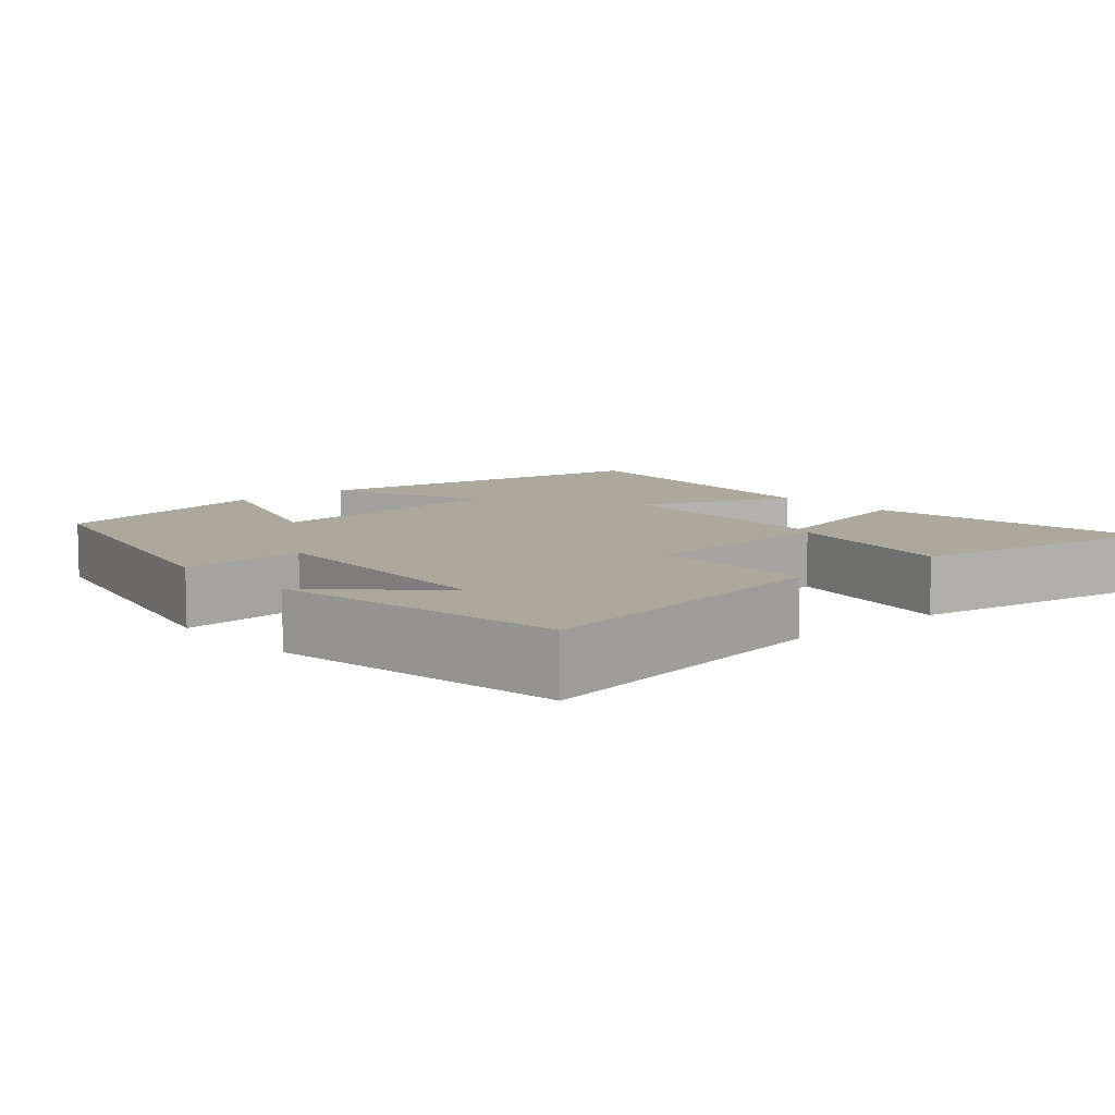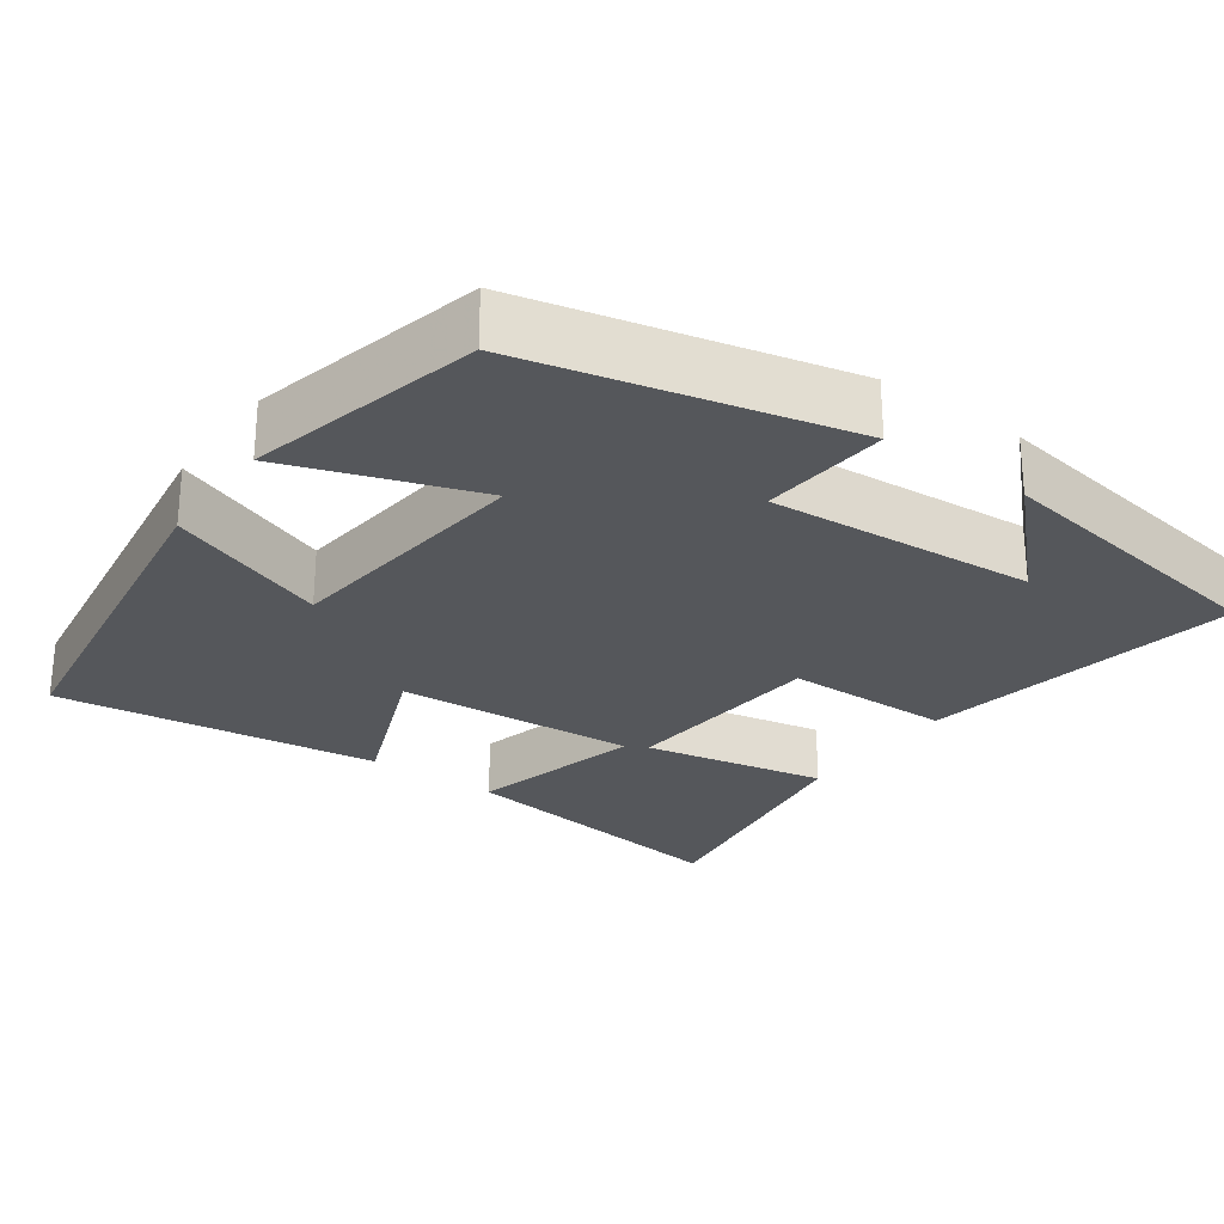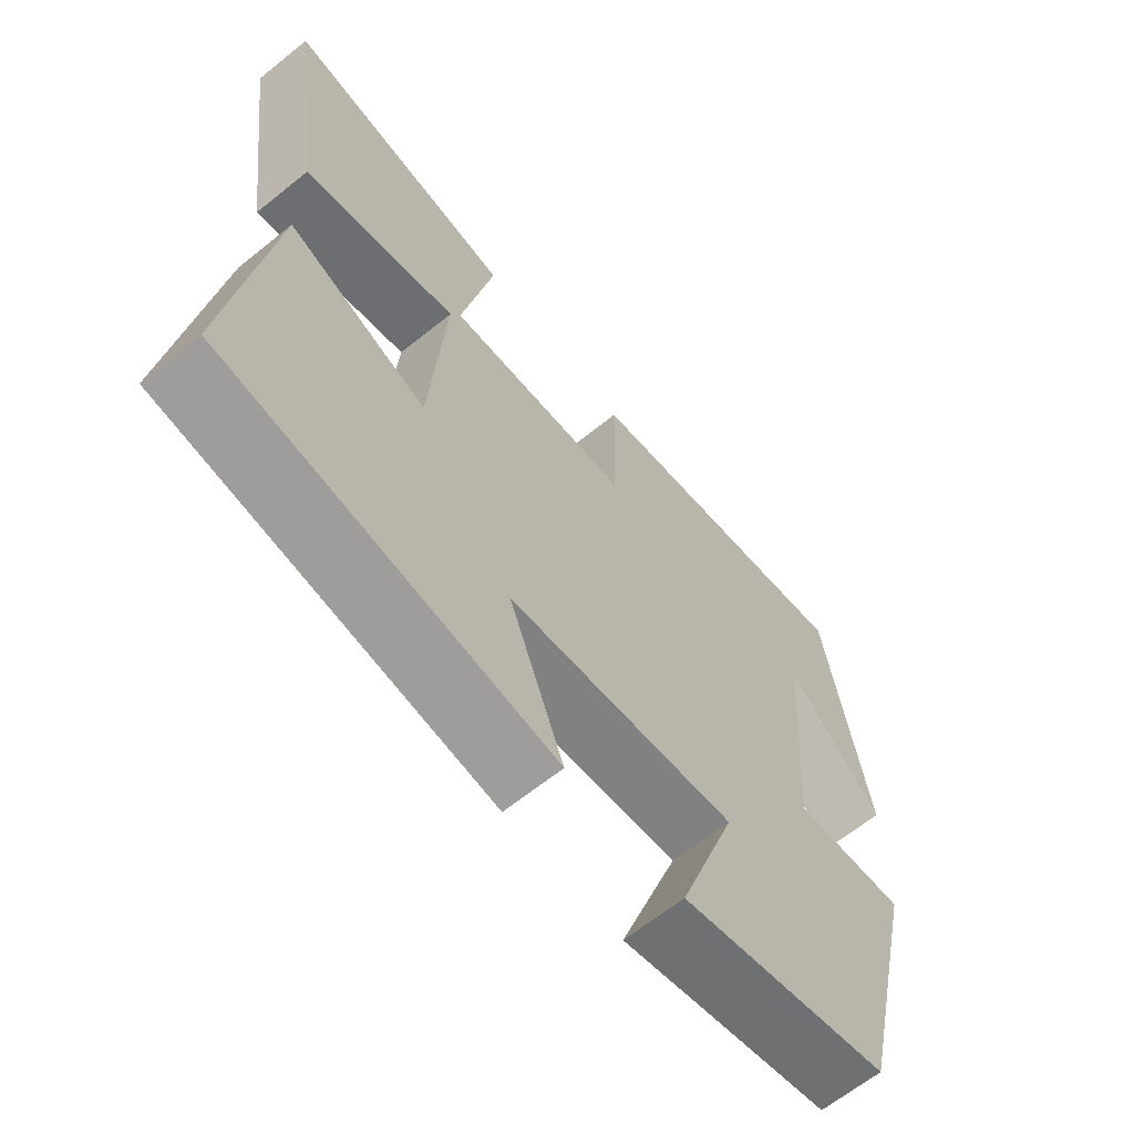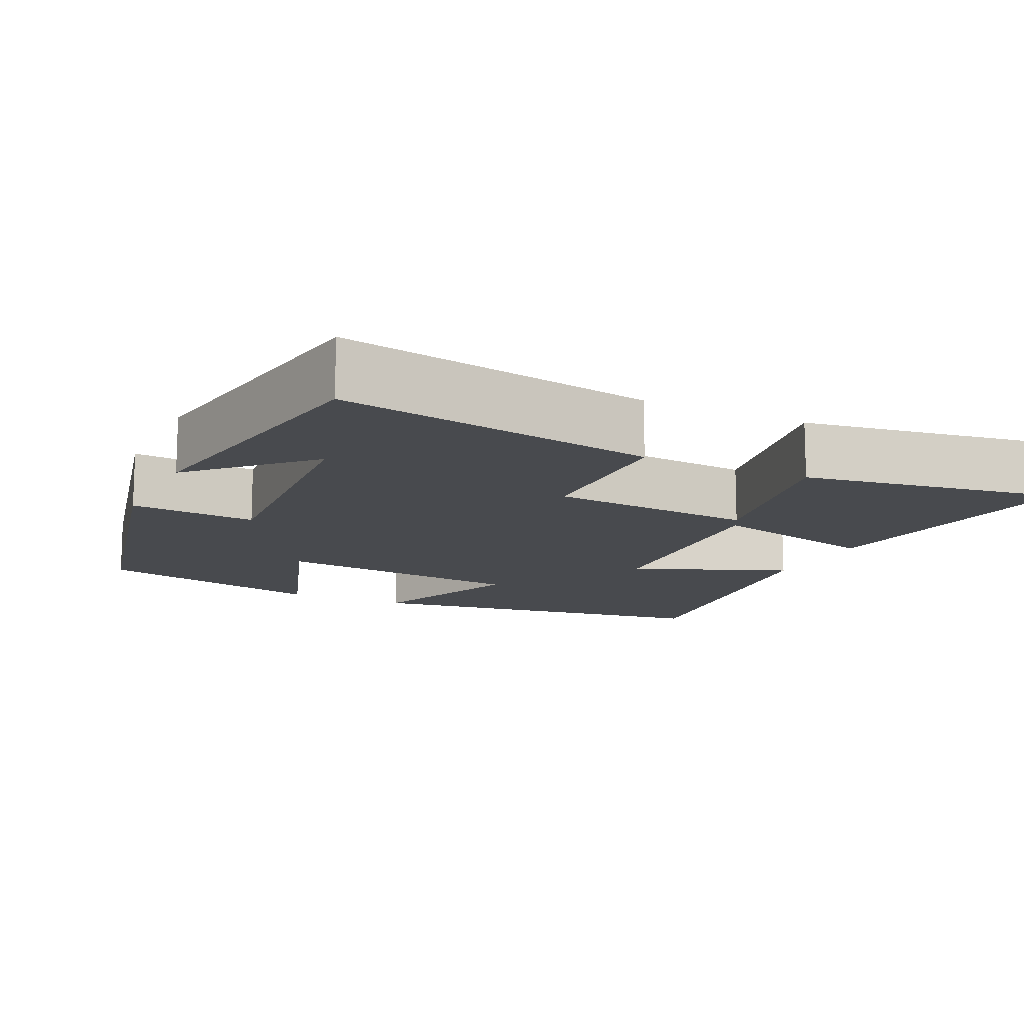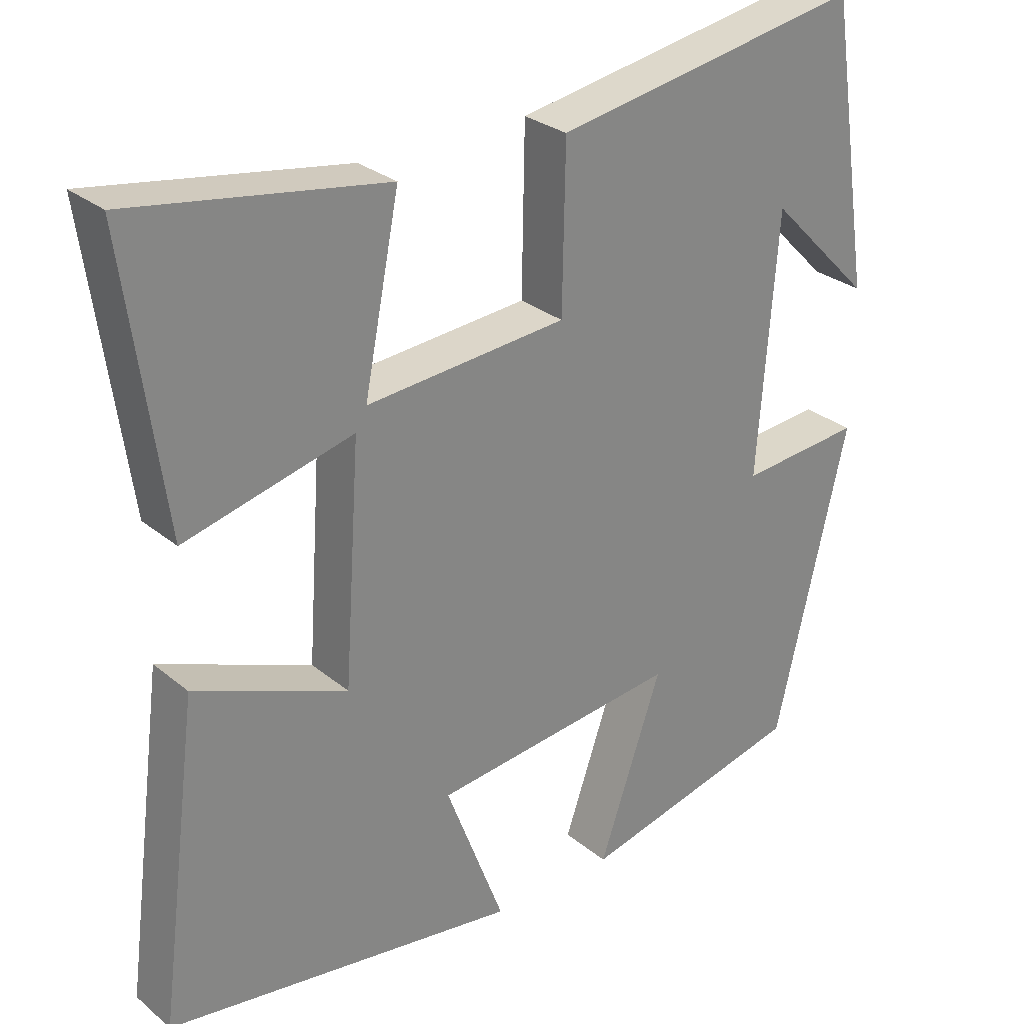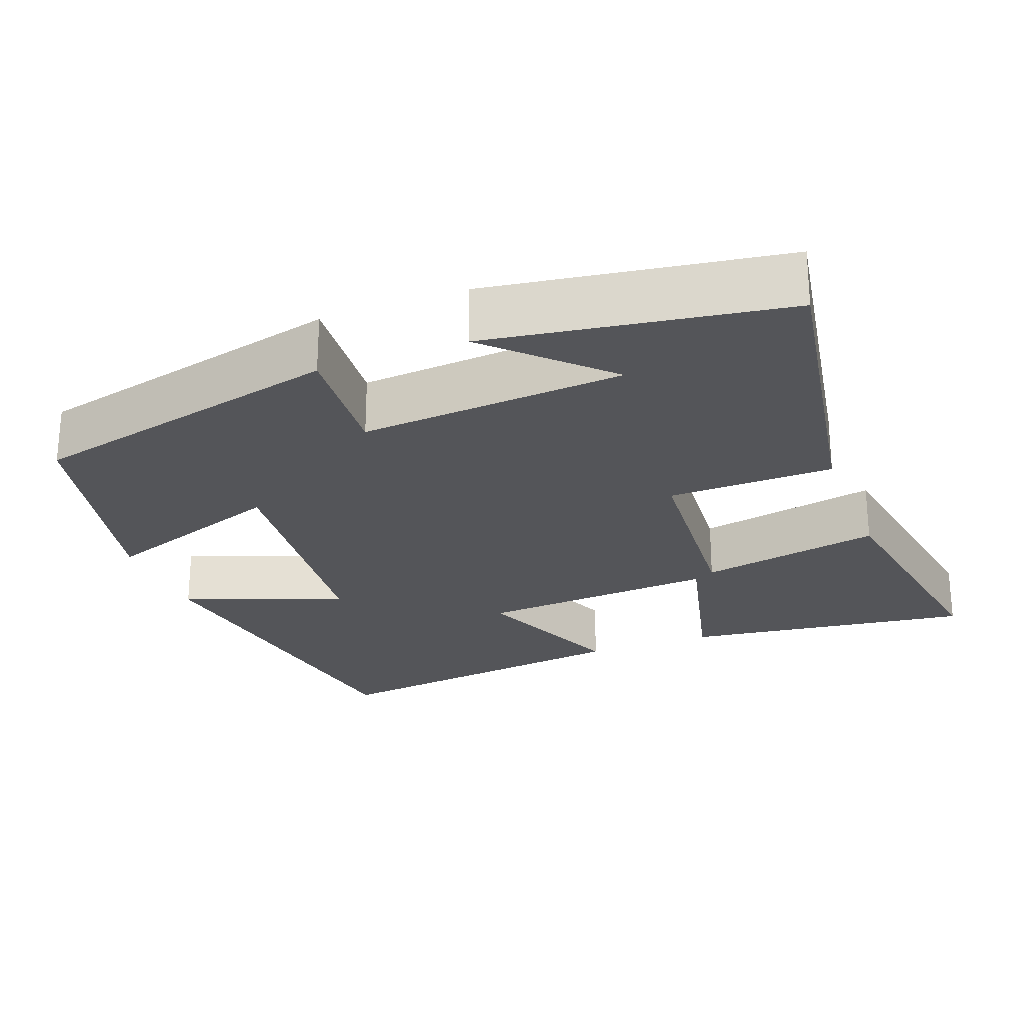
<metadata>
{"format":"obj","ext":"obj","renderer":"f3d","projection":"perspective","resolution":1024,"background":"white","views":[{"elev":8.5,"azim":-41.3,"up":"+Y"},{"elev":-26.7,"azim":-125.7,"up":"+Y"},{"elev":-64.9,"azim":129.0,"up":"+Z"},{"elev":-13.1,"azim":-25.6,"up":"+Y"},{"elev":28.5,"azim":140.6,"up":"+Z"},{"elev":-24.7,"azim":-69.0,"up":"+Y"}]}
</metadata>
<code>
v 0.552 0.07 0.555
v 0.5 0.07 0.174
v 0.272 0.07 0.231
v 0.294 0.07 -0.085
v 0.5 0.07 -0.002
v 0.556 0.07 -0.429
v 0.075 0.07 -0.5
v 0.155 0.07 -0.289
v -0.181 0.07 -0.253
v -0.095 0.07 -0.5
v -0.402 0.07 -0.427
v -0.5 0.07 -0.008
v -0.333 0.07 -0.022
v -0.359 0.07 0.328
v -0.5 0.07 0.186
v -0.44 0.07 0.573
v -0.019 0.07 0.5
v -0.015 0.07 0.281
v 0.257 0.07 0.259
v 0.209 0.07 0.5
v 0.552 0 0.555
v 0.5 0 0.174
v 0.272 0 0.231
v 0.294 0 -0.085
v 0.5 0 -0.002
v 0.556 0 -0.429
v 0.075 0 -0.5
v 0.155 0 -0.289
v -0.181 0 -0.253
v -0.095 0 -0.5
v -0.402 0 -0.427
v -0.5 0 -0.008
v -0.333 0 -0.022
v -0.359 0 0.328
v -0.5 0 0.186
v -0.44 0 0.573
v -0.019 0 0.5
v -0.015 0 0.281
v 0.257 0 0.259
v 0.209 0 0.5
f 1 2 3
f 20 1 3
f 19 20 3
f 18 19 3 4
f 16 17 18
f 16 18 4
f 14 15 16
f 14 16 4
f 13 14 4
f 11 12 13
f 10 11 13
f 9 10 13
f 8 9 13 4
f 6 7 8
f 5 6 8
f 4 5 8
f 23 22 21
f 23 21 40
f 23 40 39
f 24 23 39 38
f 38 37 36
f 24 38 36
f 36 35 34
f 24 36 34
f 24 34 33
f 33 32 31
f 33 31 30
f 33 30 29
f 24 33 29 28
f 28 27 26
f 28 26 25
f 28 25 24
f 1 21 22 2
f 2 22 23 3
f 3 23 24 4
f 4 24 25 5
f 5 25 26 6
f 6 26 27 7
f 7 27 28 8
f 8 28 29 9
f 9 29 30 10
f 10 30 31 11
f 11 31 32 12
f 12 32 33 13
f 13 33 34 14
f 14 34 35 15
f 15 35 36 16
f 16 36 37 17
f 17 37 38 18
f 18 38 39 19
f 19 39 40 20
f 20 40 21 1

</code>
